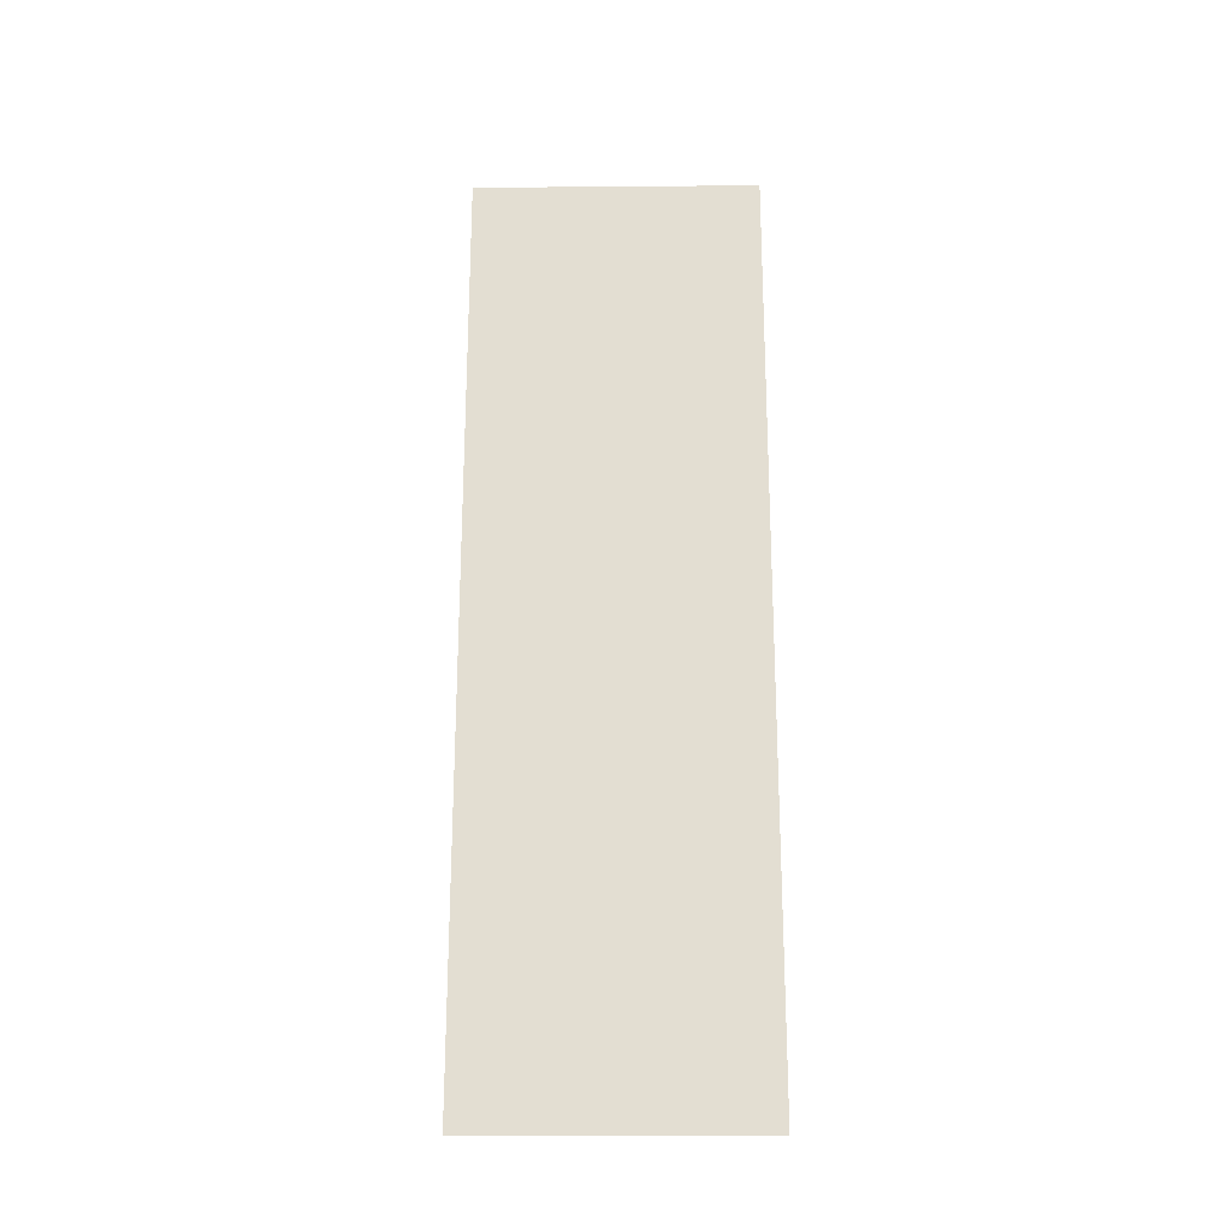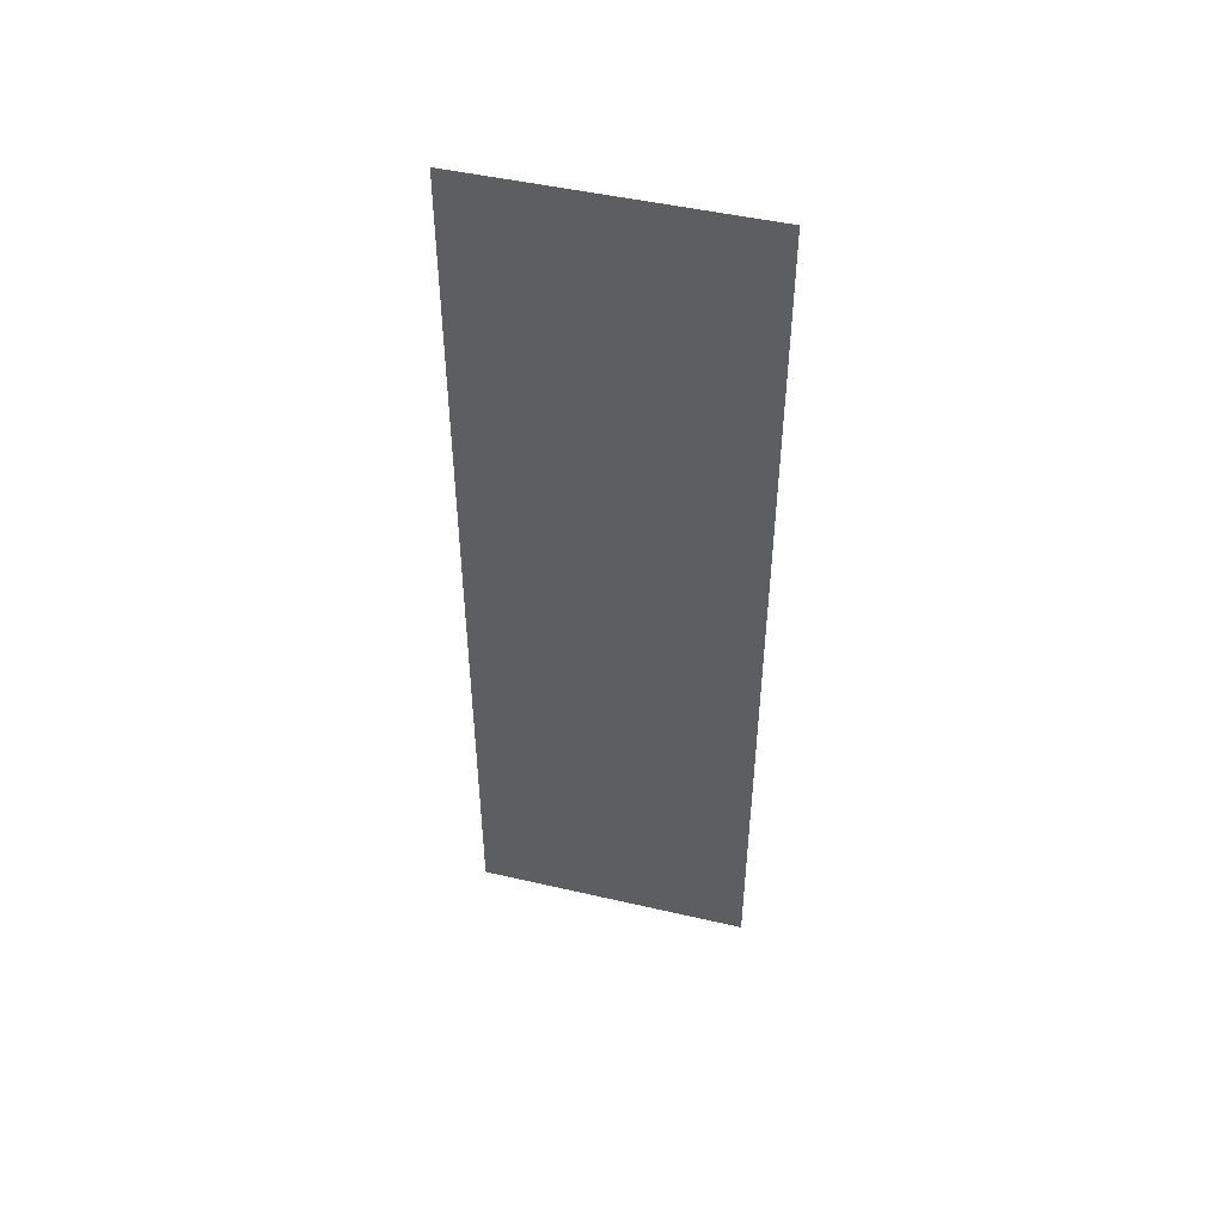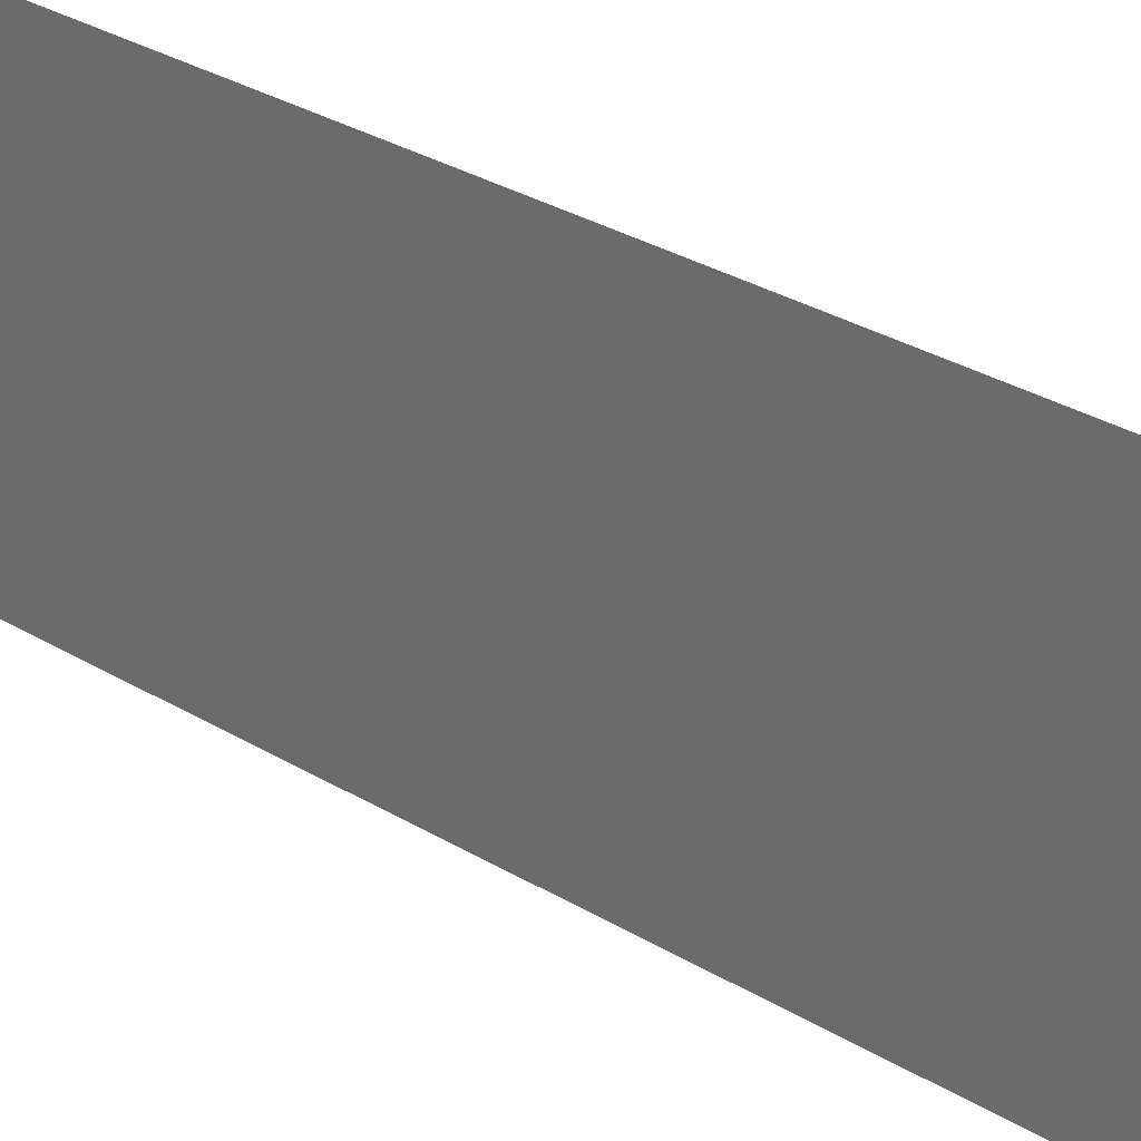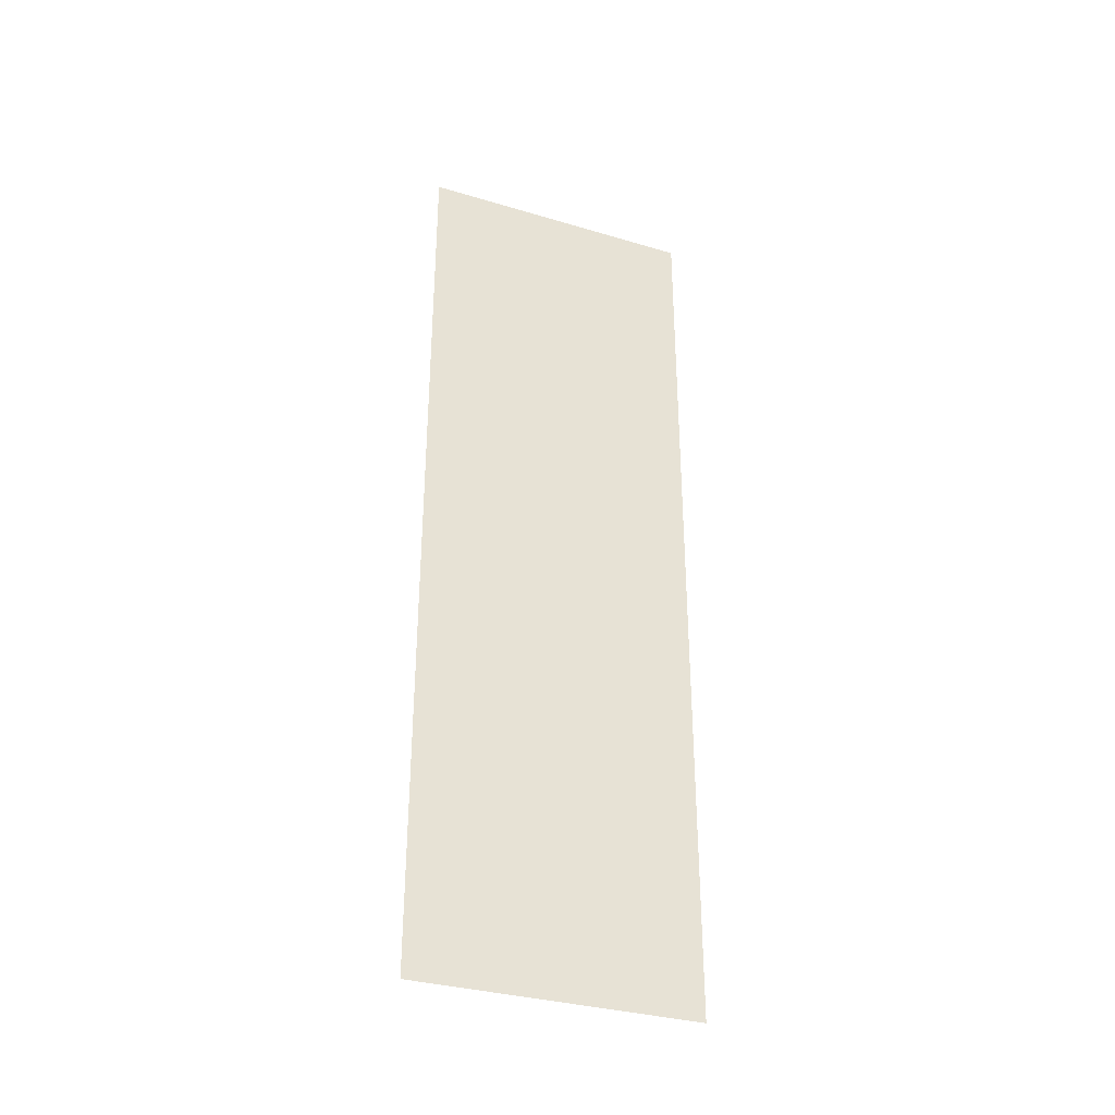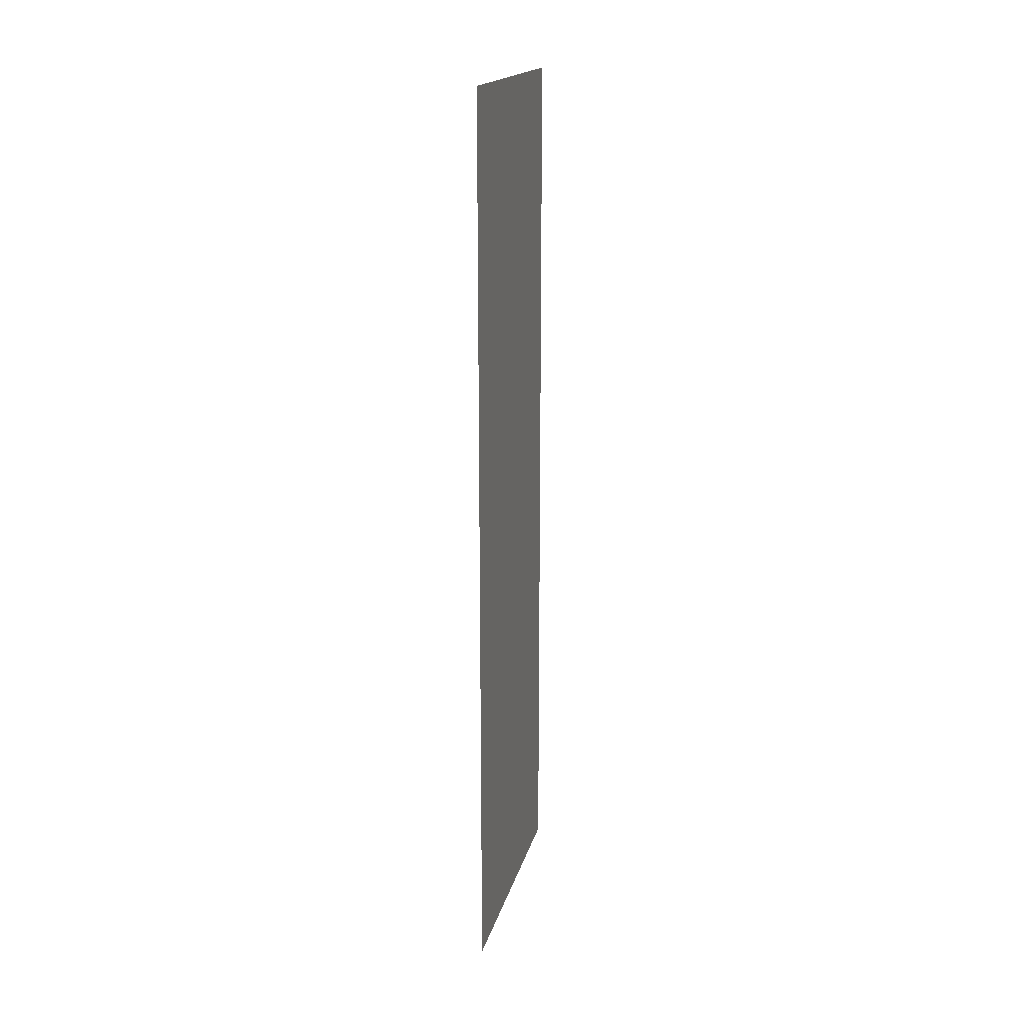
<metadata>
{"format":"obj","ext":"obj","renderer":"f3d","projection":"perspective","resolution":1024,"background":"white","views":[{"elev":-22.6,"azim":-89.2,"up":"+Z"},{"elev":47.8,"azim":104.6,"up":"+Z"},{"elev":29.1,"azim":132.5,"up":"+Y"},{"elev":-33.8,"azim":68.0,"up":"+Z"},{"elev":18.0,"azim":-166.7,"up":"+Z"}]}
</metadata>
<code>
o screen_Cube.005
v -0.9122 0.6575 -0.6994
v -0.9122 0.226 -0.6994
v -0.9122 0.226 0.6994
v -0.9122 0.6575 0.6994
f 2 3 4 1

</code>
